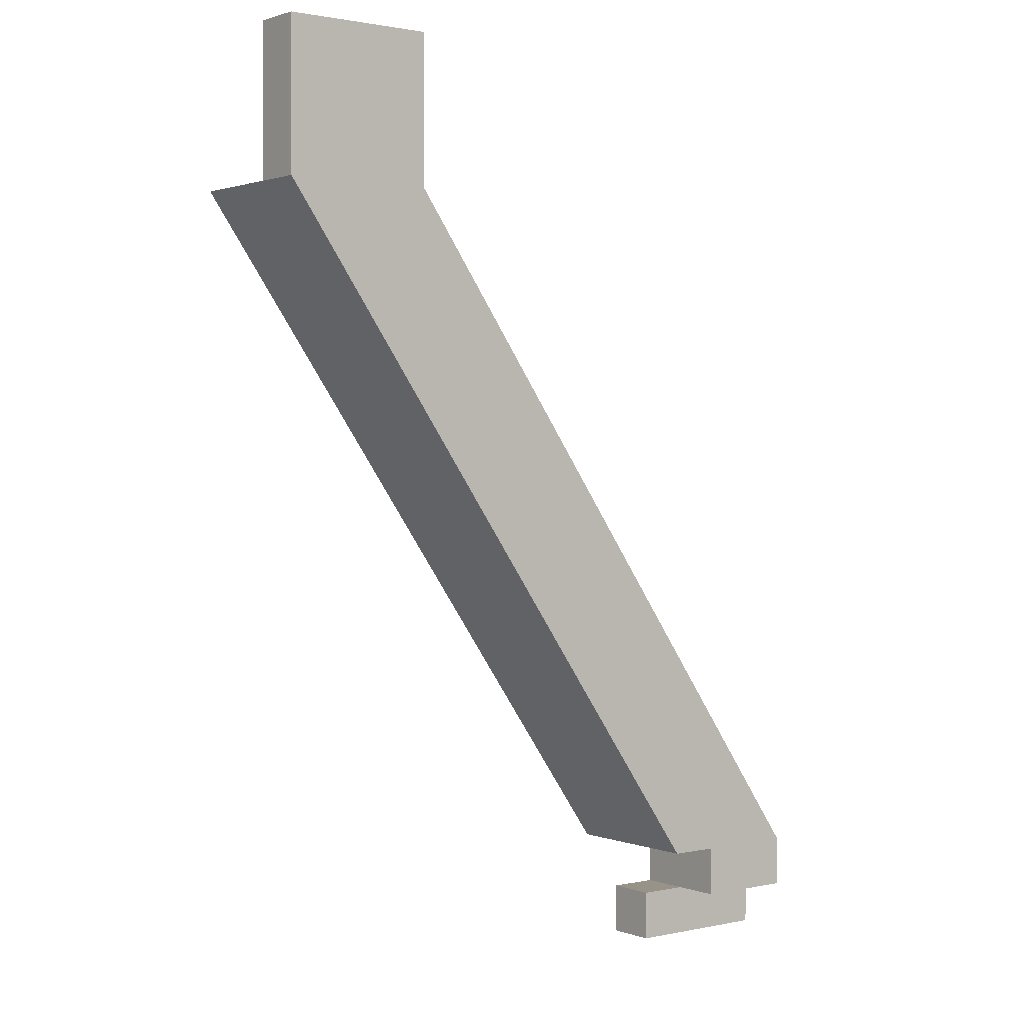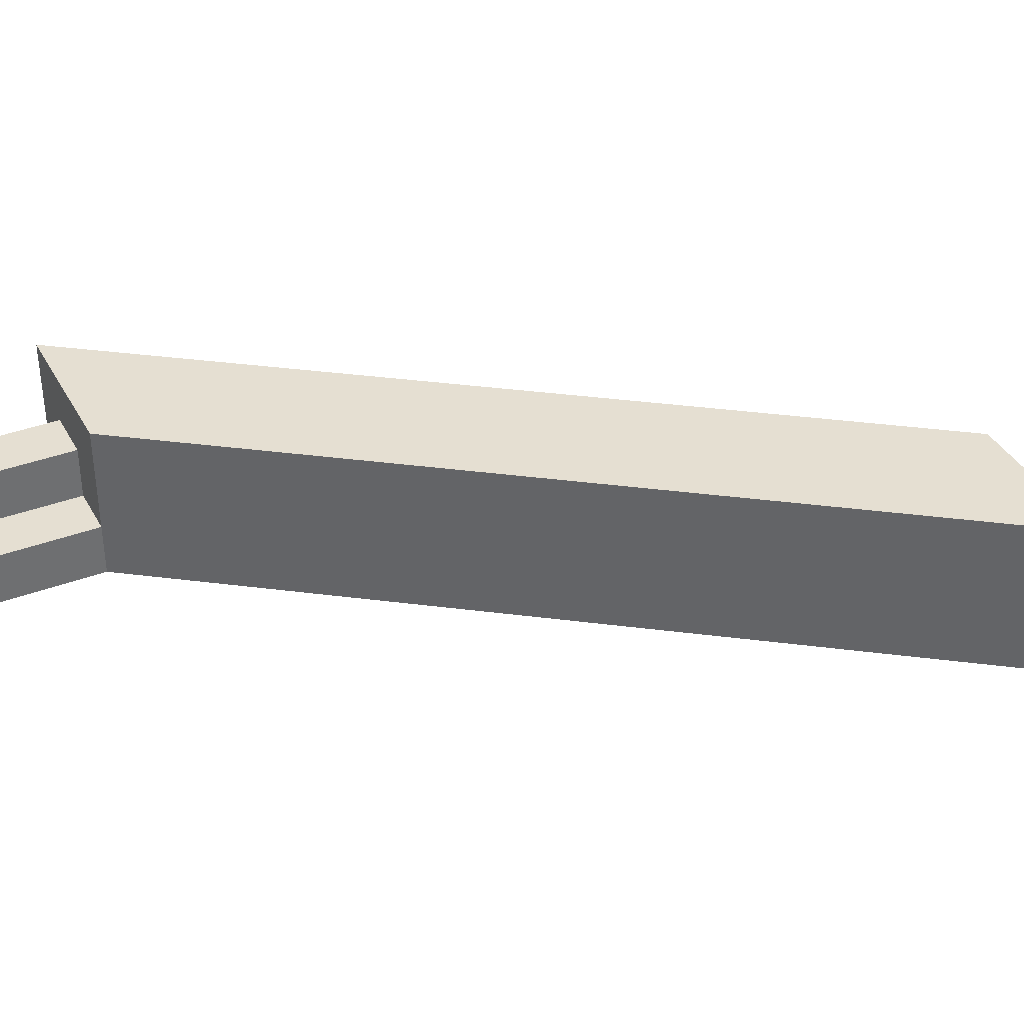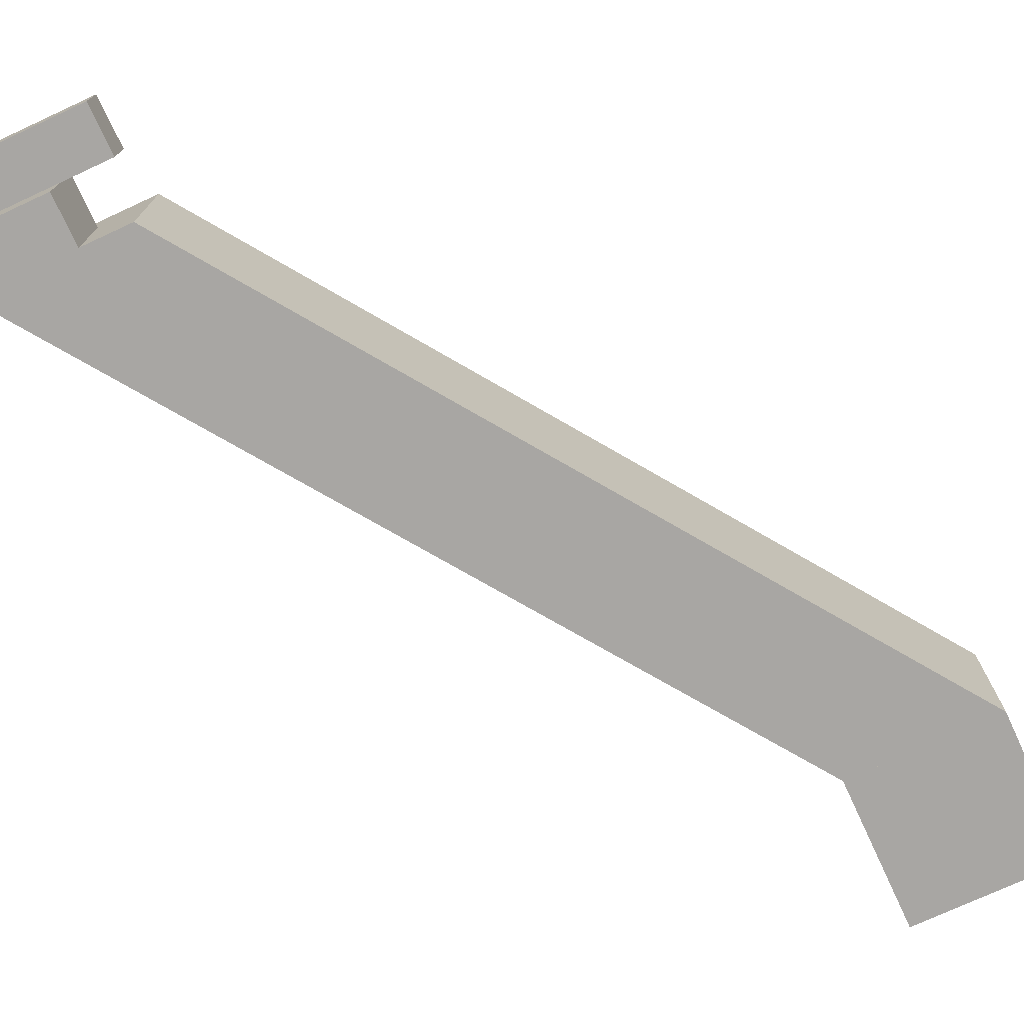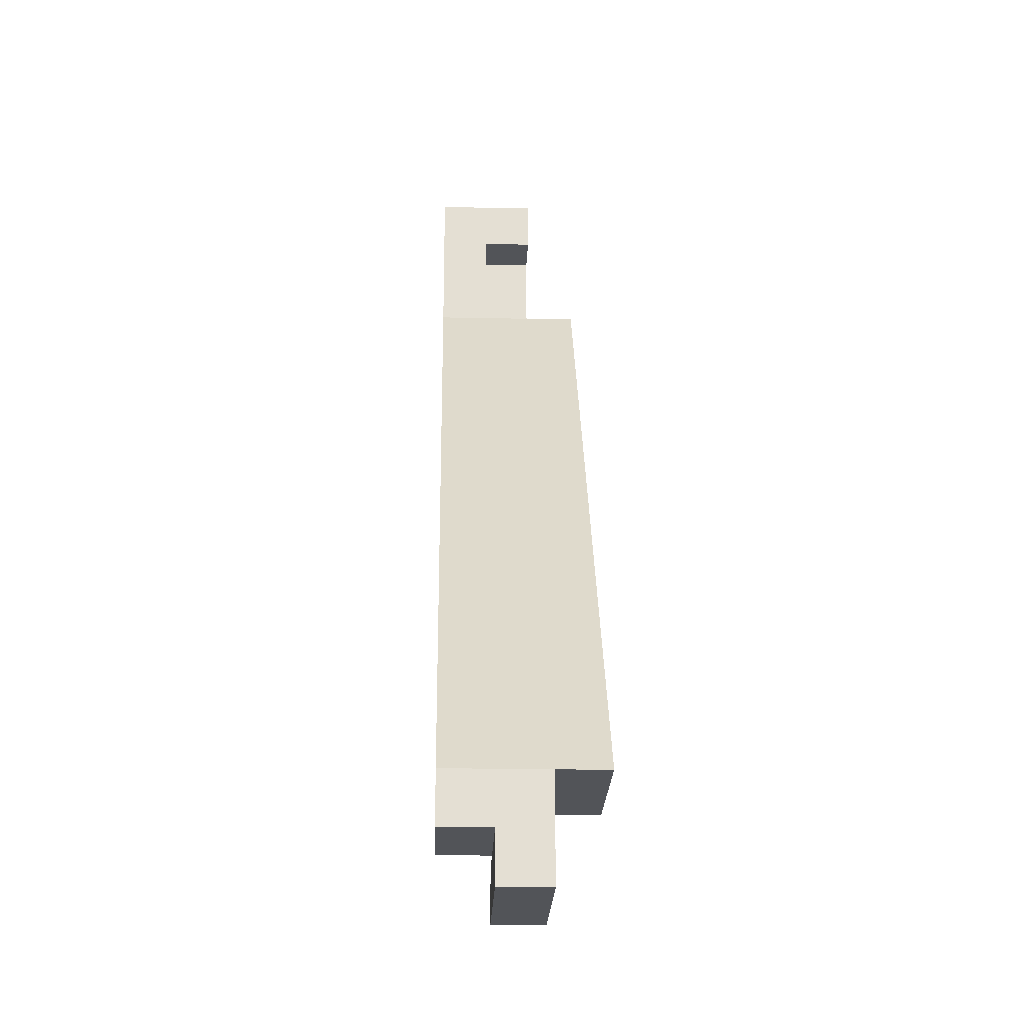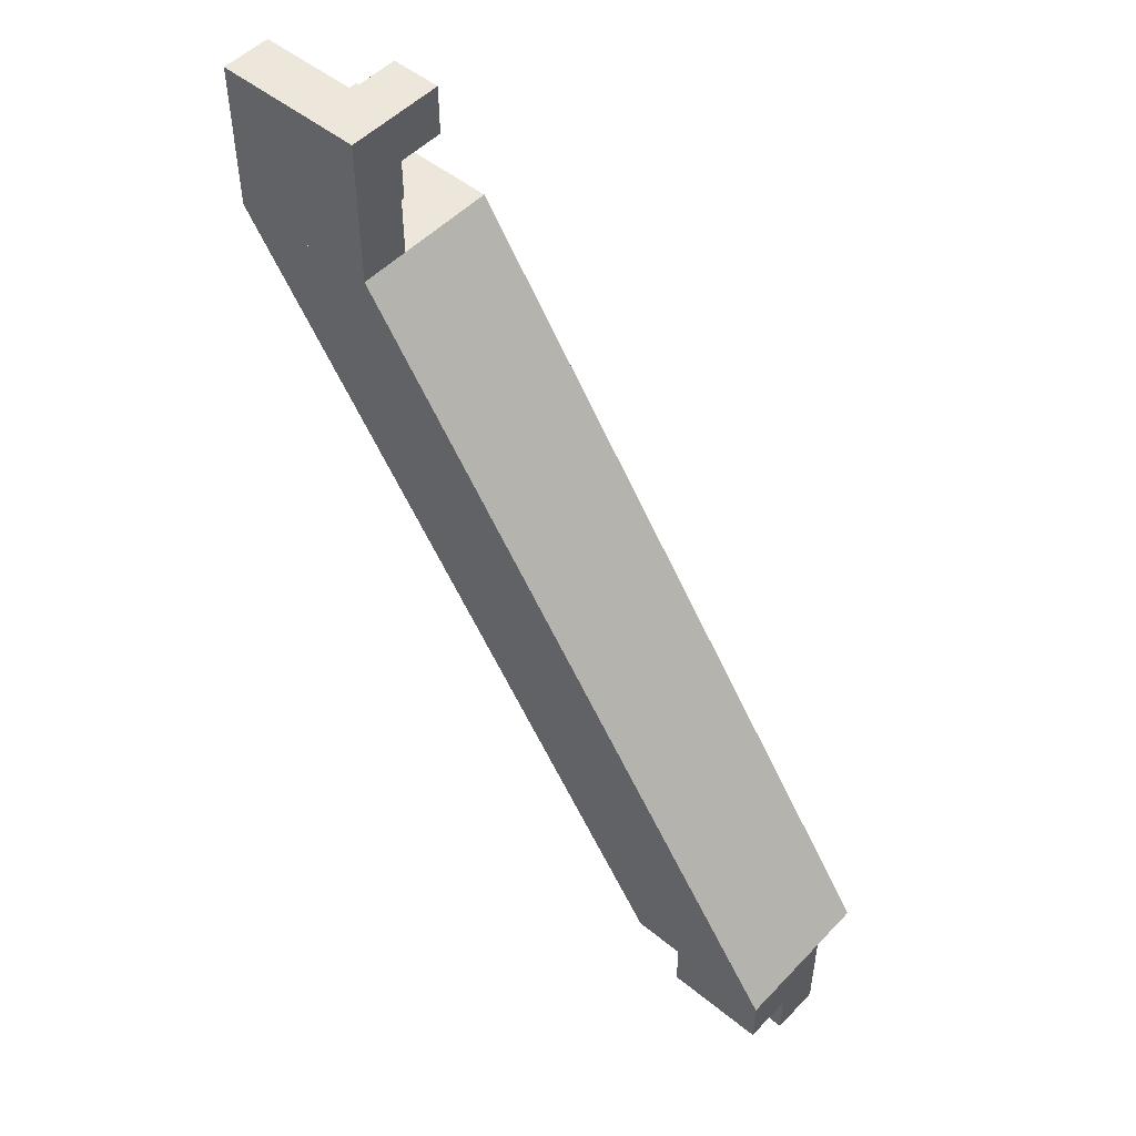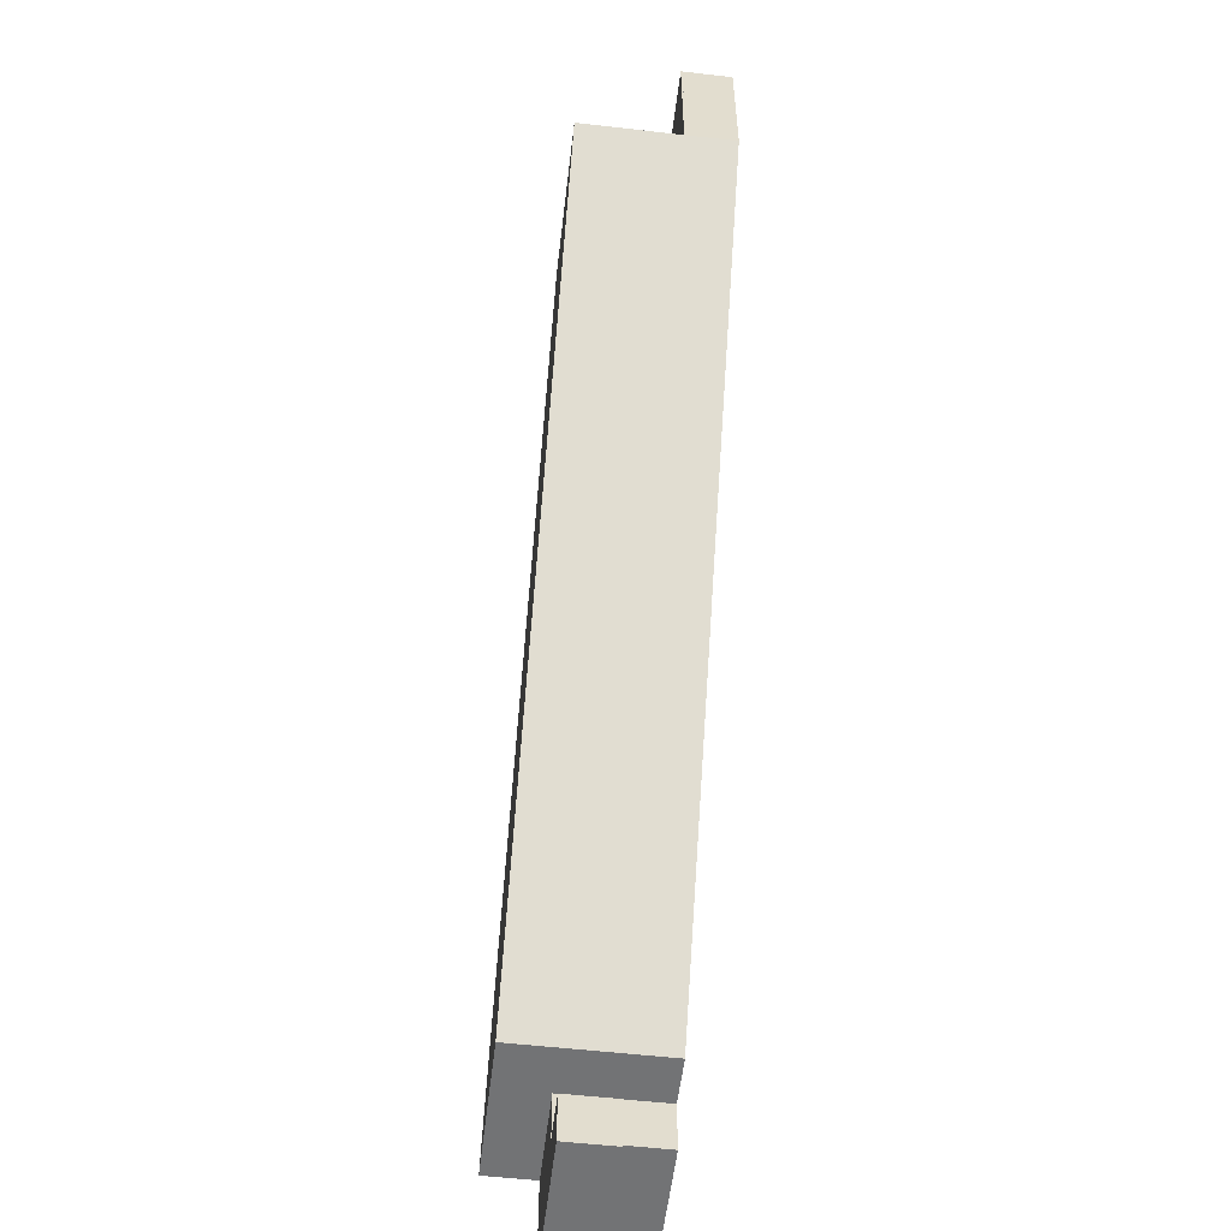
<metadata>
{"format":"obj","ext":"obj","renderer":"f3d","projection":"perspective","resolution":1024,"background":"white","views":[{"elev":1.3,"azim":-37.8,"up":"+Z"},{"elev":37.5,"azim":64.2,"up":"+Y"},{"elev":-74.3,"azim":-155.2,"up":"+Y"},{"elev":-22.8,"azim":88.0,"up":"+Z"},{"elev":50.3,"azim":41.6,"up":"+Z"},{"elev":-55.8,"azim":-96.8,"up":"+Z"}]}
</metadata>
<code>
v 0.7398 -0.2225 0.6367
v 0.7998 -0.2225 0.6367
v 0.7998 -0.1625 0.6367
v 0.7398 -0.1625 0.6367
v 0.9323 -0.2225 0.3633
v 0.9323 -0.1625 0.3633
v 0.9923 -0.1625 0.3633
v 0.9923 -0.2225 0.3633
v 0.7398 -0.2225 0.6367
v 0.7398 -0.2225 0.6567
v 0.7398 -0.2024 0.6367
v 0.7398 -0.2024 0.6567
v 0.7598 -0.2225 0.6367
v 0.7598 -0.2225 0.6567
v 0.7598 -0.2024 0.6367
v 0.7598 -0.2024 0.6567
v 0.7398 -0.2225 0.6567
v 0.7398 -0.2225 0.6767
v 0.7398 -0.2024 0.6567
v 0.7398 -0.2024 0.6767
v 0.7598 -0.2225 0.6567
v 0.7598 -0.2225 0.6767
v 0.7598 -0.2024 0.6567
v 0.7598 -0.2024 0.6767
v 0.7398 -0.2225 0.6767
v 0.7398 -0.2225 0.6967
v 0.7398 -0.2024 0.6767
v 0.7398 -0.2024 0.6967
v 0.7598 -0.2225 0.6767
v 0.7598 -0.2225 0.6967
v 0.7598 -0.2024 0.6767
v 0.7598 -0.2024 0.6967
v 0.7598 -0.2225 0.6367
v 0.7598 -0.2225 0.6567
v 0.7598 -0.2024 0.6367
v 0.7598 -0.2024 0.6567
v 0.7798 -0.2225 0.6367
v 0.7798 -0.2225 0.6567
v 0.7798 -0.2024 0.6367
v 0.7798 -0.2024 0.6567
v 0.7598 -0.2225 0.6567
v 0.7598 -0.2225 0.6767
v 0.7598 -0.2024 0.6567
v 0.7598 -0.2024 0.6767
v 0.7798 -0.2225 0.6567
v 0.7798 -0.2225 0.6767
v 0.7798 -0.2024 0.6567
v 0.7798 -0.2024 0.6767
v 0.7598 -0.2225 0.6767
v 0.7598 -0.2225 0.6967
v 0.7598 -0.2024 0.6767
v 0.7598 -0.2024 0.6967
v 0.7798 -0.2225 0.6767
v 0.7798 -0.2225 0.6967
v 0.7798 -0.2024 0.6767
v 0.7798 -0.2024 0.6967
v 0.7598 -0.2024 0.6367
v 0.7598 -0.2024 0.6567
v 0.7598 -0.1825 0.6367
v 0.7598 -0.1825 0.6567
v 0.7798 -0.2024 0.6367
v 0.7798 -0.2024 0.6567
v 0.7798 -0.1825 0.6367
v 0.7798 -0.1825 0.6567
v 0.7598 -0.2024 0.6567
v 0.7598 -0.2024 0.6767
v 0.7598 -0.1825 0.6567
v 0.7598 -0.1825 0.6767
v 0.7798 -0.2024 0.6567
v 0.7798 -0.2024 0.6767
v 0.7798 -0.1825 0.6567
v 0.7798 -0.1825 0.6767
v 0.7798 -0.2225 0.6367
v 0.7798 -0.2225 0.6567
v 0.7798 -0.2024 0.6367
v 0.7798 -0.2024 0.6567
v 0.7998 -0.2225 0.6367
v 0.7998 -0.2225 0.6567
v 0.7998 -0.2024 0.6367
v 0.7998 -0.2024 0.6567
v 0.7798 -0.2225 0.6567
v 0.7798 -0.2225 0.6767
v 0.7798 -0.2024 0.6567
v 0.7798 -0.2024 0.6767
v 0.7998 -0.2225 0.6567
v 0.7998 -0.2225 0.6767
v 0.7998 -0.2024 0.6567
v 0.7998 -0.2024 0.6767
v 0.7798 -0.2225 0.6767
v 0.7798 -0.2225 0.6967
v 0.7798 -0.2024 0.6767
v 0.7798 -0.2024 0.6967
v 0.7998 -0.2225 0.6767
v 0.7998 -0.2225 0.6967
v 0.7998 -0.2024 0.6767
v 0.7998 -0.2024 0.6967
v 0.7798 -0.2024 0.6767
v 0.7798 -0.2024 0.6967
v 0.7798 -0.1825 0.6767
v 0.7798 -0.1825 0.6967
v 0.7998 -0.2024 0.6767
v 0.7998 -0.2024 0.6967
v 0.7998 -0.1825 0.6767
v 0.7998 -0.1825 0.6967
v 0.9323 -0.2024 0.3233
v 0.9323 -0.2024 0.3433
v 0.9323 -0.1825 0.3233
v 0.9323 -0.1825 0.3433
v 0.9523 -0.2024 0.3233
v 0.9523 -0.2024 0.3433
v 0.9523 -0.1825 0.3233
v 0.9523 -0.1825 0.3433
v 0.9523 -0.2225 0.3433
v 0.9523 -0.2225 0.3633
v 0.9523 -0.2024 0.3433
v 0.9523 -0.2024 0.3633
v 0.9723 -0.2225 0.3433
v 0.9723 -0.2225 0.3633
v 0.9723 -0.2024 0.3433
v 0.9723 -0.2024 0.3633
v 0.9523 -0.2024 0.3233
v 0.9523 -0.2024 0.3433
v 0.9523 -0.1825 0.3233
v 0.9523 -0.1825 0.3433
v 0.9723 -0.2024 0.3233
v 0.9723 -0.2024 0.3433
v 0.9723 -0.1825 0.3233
v 0.9723 -0.1825 0.3433
v 0.9523 -0.2024 0.3433
v 0.9523 -0.2024 0.3633
v 0.9523 -0.1825 0.3433
v 0.9523 -0.1825 0.3633
v 0.9723 -0.2024 0.3433
v 0.9723 -0.2024 0.3633
v 0.9723 -0.1825 0.3433
v 0.9723 -0.1825 0.3633
v 0.9723 -0.2225 0.3433
v 0.9723 -0.2225 0.3633
v 0.9723 -0.2024 0.3433
v 0.9723 -0.2024 0.3633
v 0.9923 -0.2225 0.3433
v 0.9923 -0.2225 0.3633
v 0.9923 -0.2024 0.3433
v 0.9923 -0.2024 0.3633
v 0.9723 -0.2024 0.3233
v 0.9723 -0.2024 0.3433
v 0.9723 -0.1825 0.3233
v 0.9723 -0.1825 0.3433
v 0.9923 -0.2024 0.3233
v 0.9923 -0.2024 0.3433
v 0.9923 -0.1825 0.3233
v 0.9923 -0.1825 0.3433
v 0.9723 -0.2024 0.3433
v 0.9723 -0.2024 0.3633
v 0.9723 -0.1825 0.3433
v 0.9723 -0.1825 0.3633
v 0.9923 -0.2024 0.3433
v 0.9923 -0.2024 0.3633
v 0.9923 -0.1825 0.3433
v 0.9923 -0.1825 0.3633
f 1 2 3
f 3 4 1
f 5 6 7
f 7 8 5
f 2 1 5
f 5 8 2
f 3 2 8
f 8 7 3
f 4 3 7
f 7 6 4
f 1 4 6
f 6 5 1
f 9 15 13
f 9 11 15
f 9 12 11
f 9 10 12
f 11 16 15
f 11 12 16
f 13 15 16
f 13 16 14
f 9 13 14
f 9 14 10
f 10 14 16
f 10 16 12
f 17 23 21
f 17 19 23
f 17 20 19
f 17 18 20
f 19 24 23
f 19 20 24
f 21 23 24
f 21 24 22
f 17 21 22
f 17 22 18
f 18 22 24
f 18 24 20
f 25 31 29
f 25 27 31
f 25 28 27
f 25 26 28
f 27 32 31
f 27 28 32
f 29 31 32
f 29 32 30
f 25 29 30
f 25 30 26
f 26 30 32
f 26 32 28
f 33 39 37
f 33 35 39
f 33 36 35
f 33 34 36
f 35 40 39
f 35 36 40
f 37 39 40
f 37 40 38
f 33 37 38
f 33 38 34
f 34 38 40
f 34 40 36
f 41 47 45
f 41 43 47
f 41 44 43
f 41 42 44
f 43 48 47
f 43 44 48
f 45 47 48
f 45 48 46
f 41 45 46
f 41 46 42
f 42 46 48
f 42 48 44
f 49 55 53
f 49 51 55
f 49 52 51
f 49 50 52
f 51 56 55
f 51 52 56
f 53 55 56
f 53 56 54
f 49 53 54
f 49 54 50
f 50 54 56
f 50 56 52
f 57 63 61
f 57 59 63
f 57 60 59
f 57 58 60
f 59 64 63
f 59 60 64
f 61 63 64
f 61 64 62
f 57 61 62
f 57 62 58
f 58 62 64
f 58 64 60
f 65 71 69
f 65 67 71
f 65 68 67
f 65 66 68
f 67 72 71
f 67 68 72
f 69 71 72
f 69 72 70
f 65 69 70
f 65 70 66
f 66 70 72
f 66 72 68
f 73 79 77
f 73 75 79
f 73 76 75
f 73 74 76
f 75 80 79
f 75 76 80
f 77 79 80
f 77 80 78
f 73 77 78
f 73 78 74
f 74 78 80
f 74 80 76
f 81 87 85
f 81 83 87
f 81 84 83
f 81 82 84
f 83 88 87
f 83 84 88
f 85 87 88
f 85 88 86
f 81 85 86
f 81 86 82
f 82 86 88
f 82 88 84
f 89 95 93
f 89 91 95
f 89 92 91
f 89 90 92
f 91 96 95
f 91 92 96
f 93 95 96
f 93 96 94
f 89 93 94
f 89 94 90
f 90 94 96
f 90 96 92
f 97 103 101
f 97 99 103
f 97 100 99
f 97 98 100
f 99 104 103
f 99 100 104
f 101 103 104
f 101 104 102
f 97 101 102
f 97 102 98
f 98 102 104
f 98 104 100
f 105 111 109
f 105 107 111
f 105 108 107
f 105 106 108
f 107 112 111
f 107 108 112
f 109 111 112
f 109 112 110
f 105 109 110
f 105 110 106
f 106 110 112
f 106 112 108
f 113 119 117
f 113 115 119
f 113 116 115
f 113 114 116
f 115 120 119
f 115 116 120
f 117 119 120
f 117 120 118
f 113 117 118
f 113 118 114
f 114 118 120
f 114 120 116
f 121 127 125
f 121 123 127
f 121 124 123
f 121 122 124
f 123 128 127
f 123 124 128
f 125 127 128
f 125 128 126
f 121 125 126
f 121 126 122
f 122 126 128
f 122 128 124
f 129 135 133
f 129 131 135
f 129 132 131
f 129 130 132
f 131 136 135
f 131 132 136
f 133 135 136
f 133 136 134
f 129 133 134
f 129 134 130
f 130 134 136
f 130 136 132
f 137 143 141
f 137 139 143
f 137 140 139
f 137 138 140
f 139 144 143
f 139 140 144
f 141 143 144
f 141 144 142
f 137 141 142
f 137 142 138
f 138 142 144
f 138 144 140
f 145 151 149
f 145 147 151
f 145 148 147
f 145 146 148
f 147 152 151
f 147 148 152
f 149 151 152
f 149 152 150
f 145 149 150
f 145 150 146
f 146 150 152
f 146 152 148
f 153 159 157
f 153 155 159
f 153 156 155
f 153 154 156
f 155 160 159
f 155 156 160
f 157 159 160
f 157 160 158
f 153 157 158
f 153 158 154
f 154 158 160
f 154 160 156

</code>
